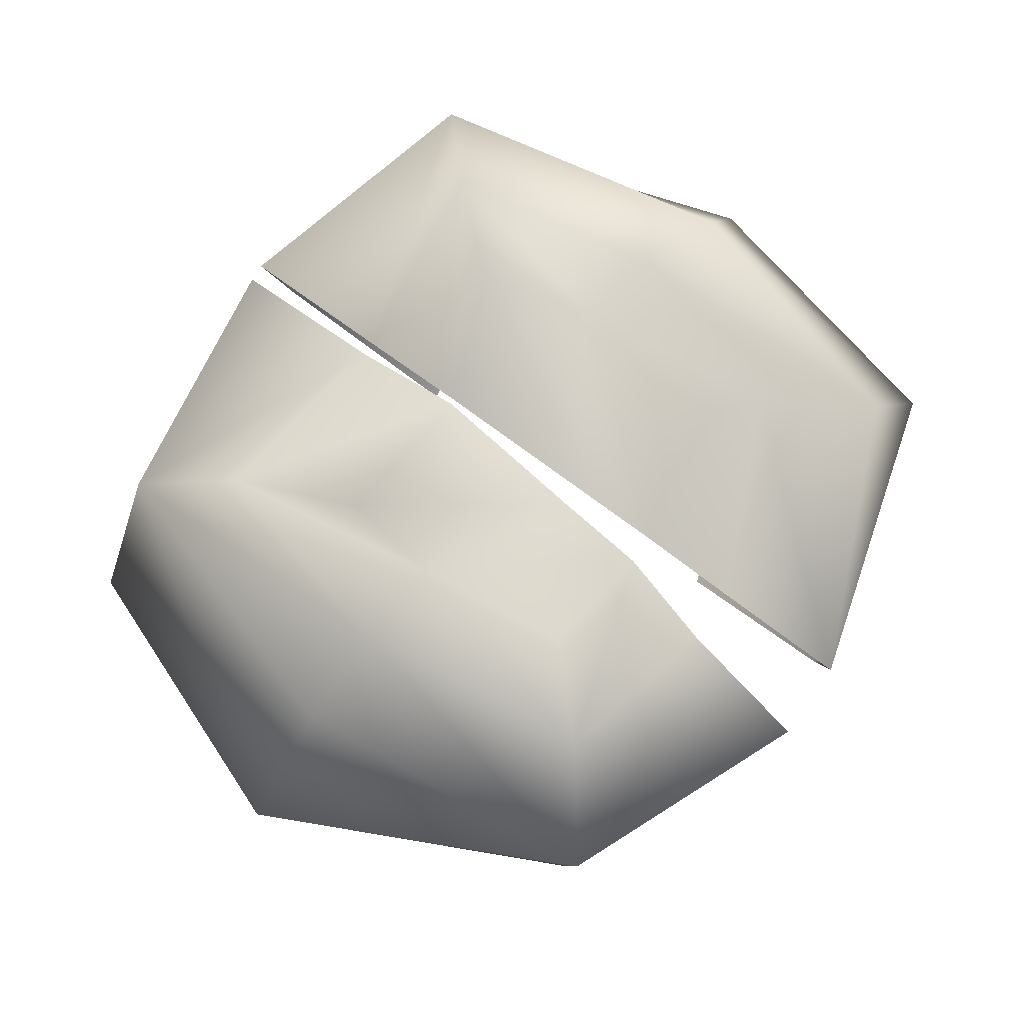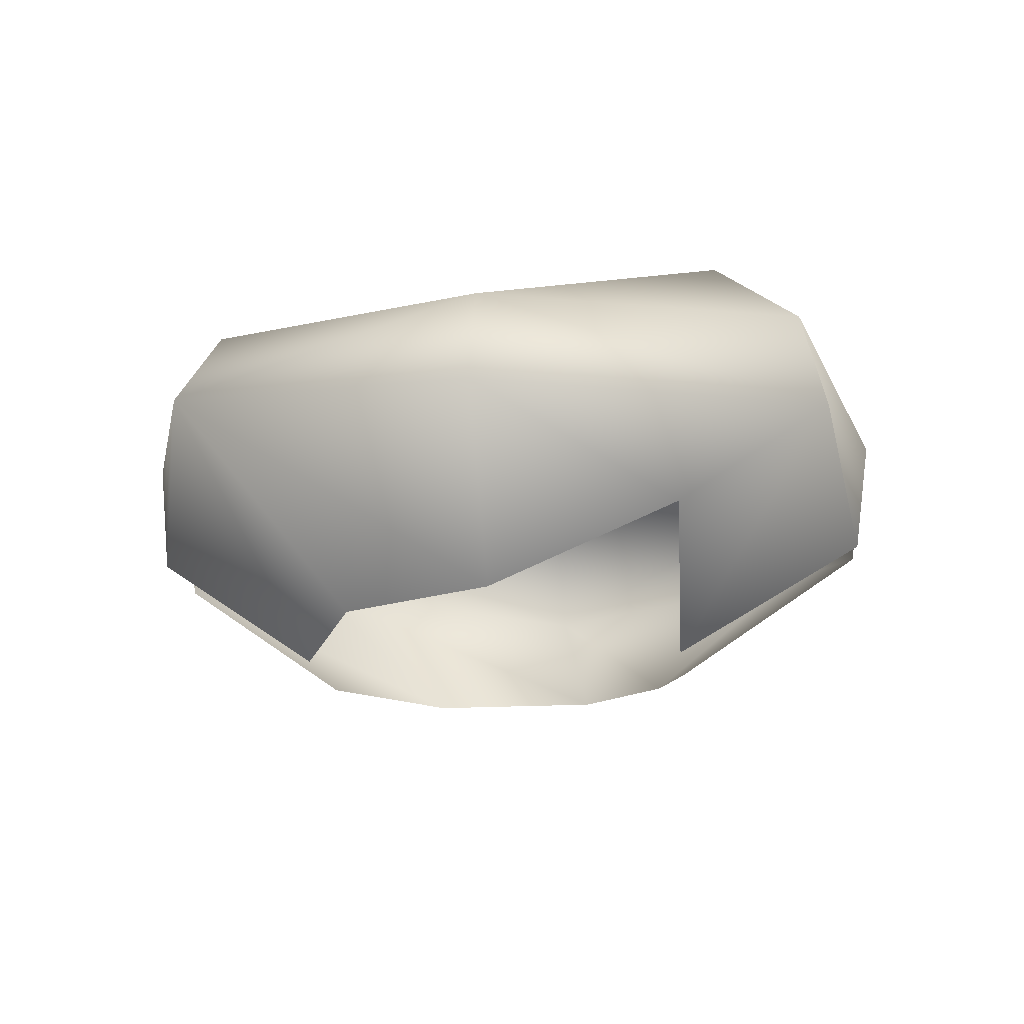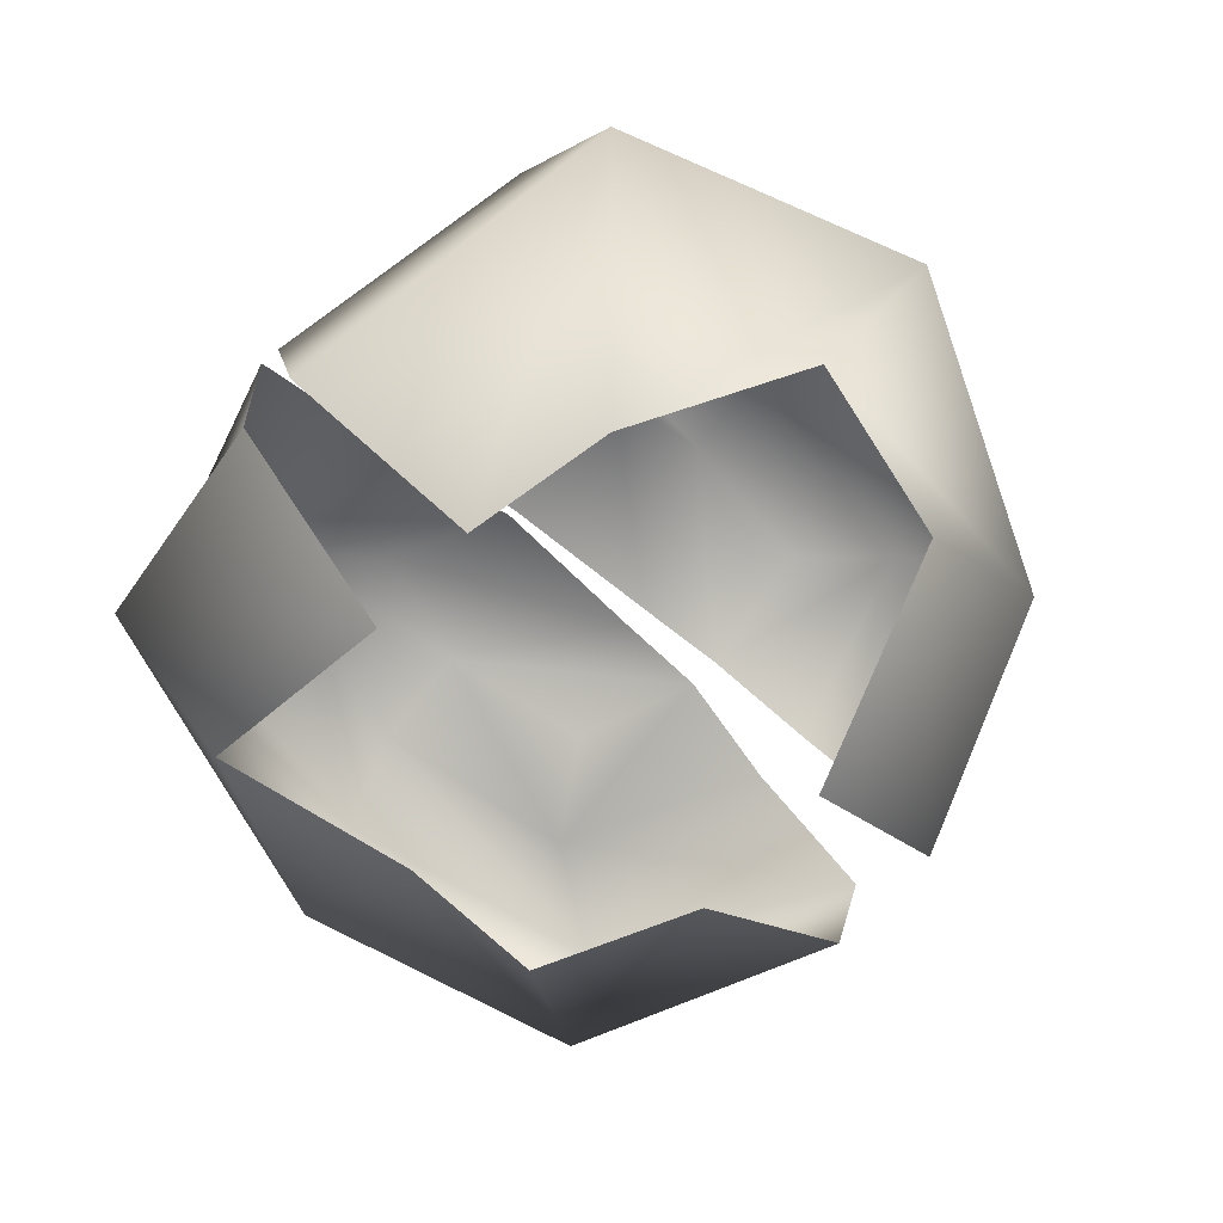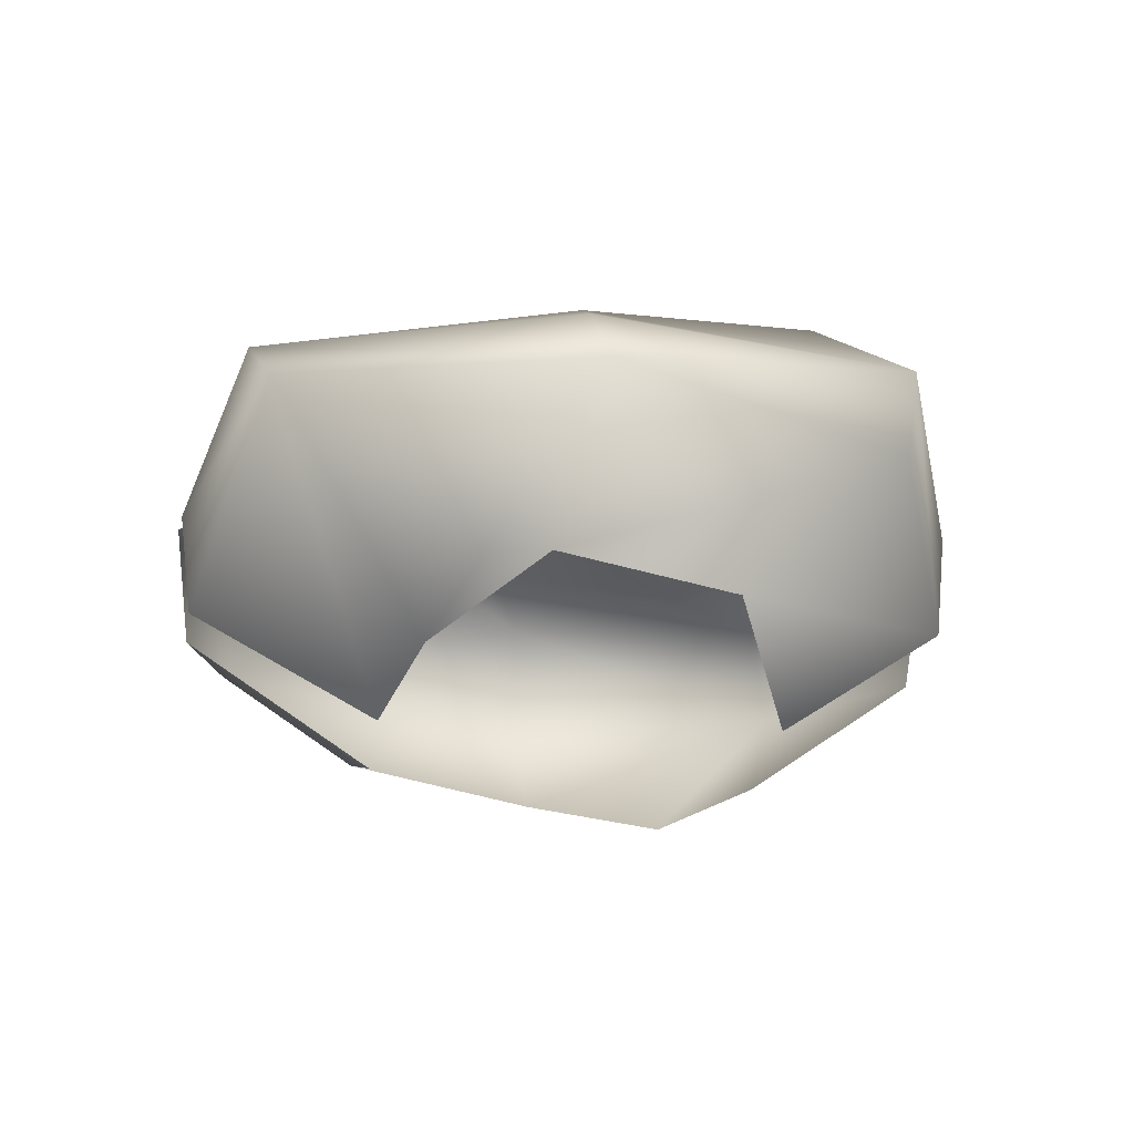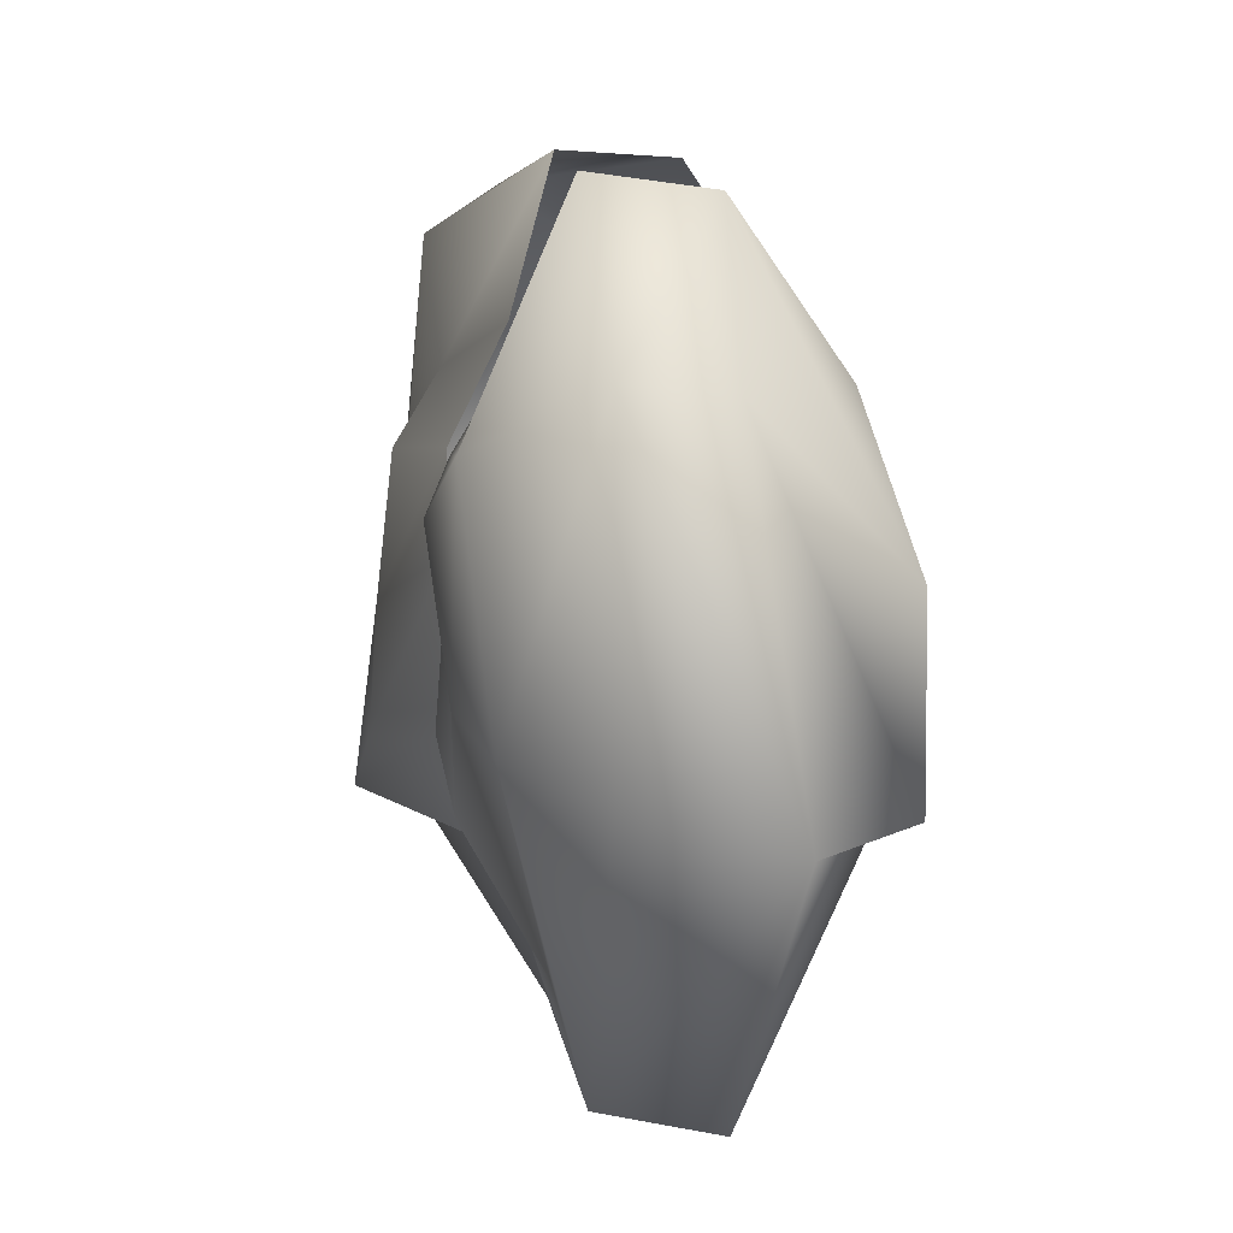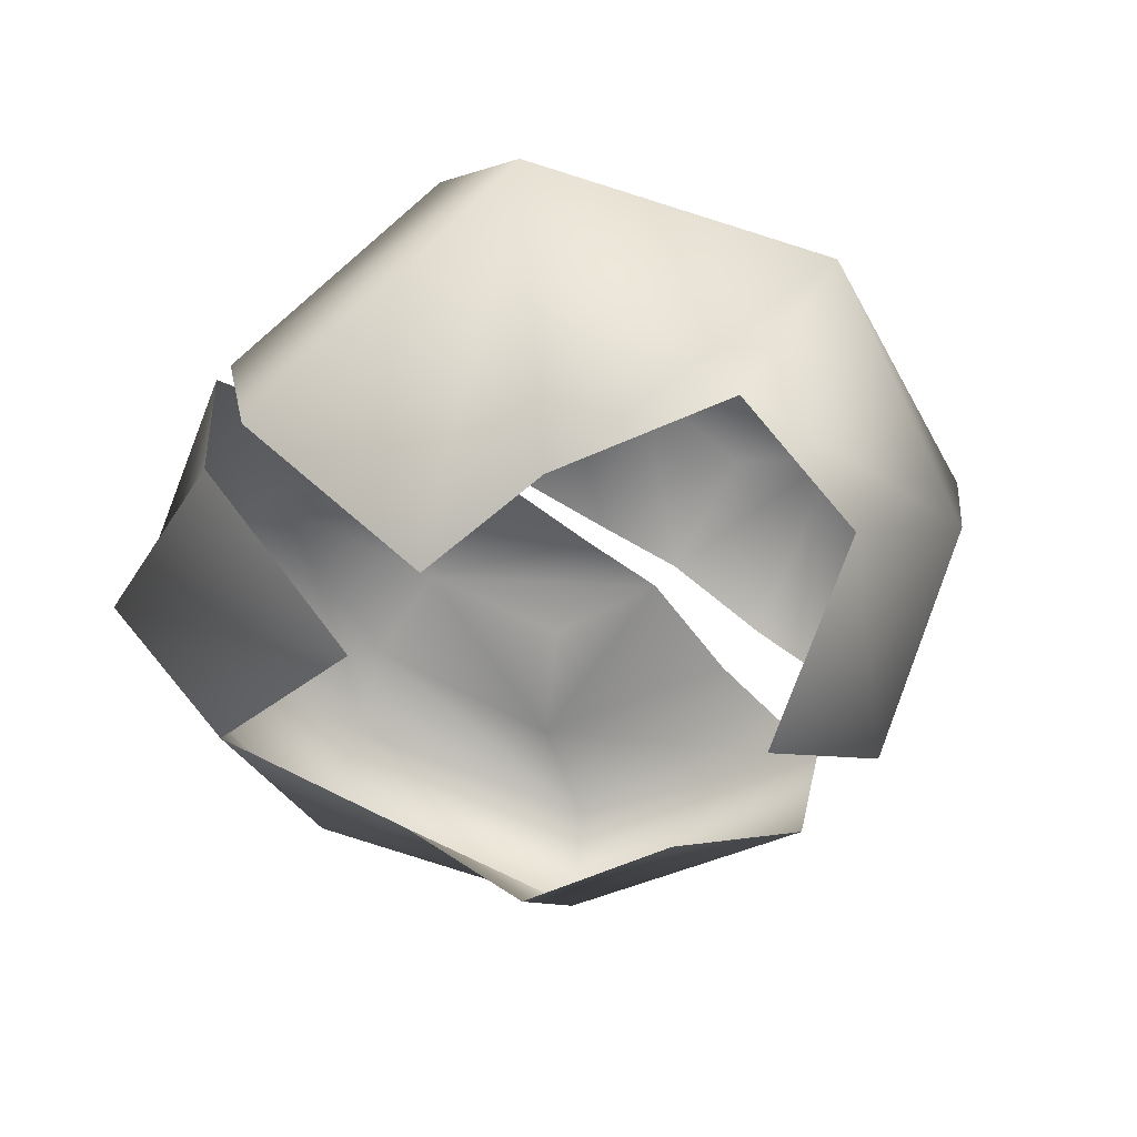
<metadata>
{"format":"obj","ext":"obj","renderer":"f3d","projection":"perspective","resolution":1024,"background":"white","views":[{"elev":77.5,"azim":124.0,"up":"+Z"},{"elev":-18.2,"azim":-86.5,"up":"+Z"},{"elev":-69.1,"azim":44.4,"up":"+Z"},{"elev":-26.2,"azim":79.1,"up":"+Z"},{"elev":18.9,"azim":73.0,"up":"+Y"},{"elev":-54.2,"azim":49.9,"up":"+Z"}]}
</metadata>
<code>
o Cube.001
v 2.699 0.4324 -2.491
v 1.6 -1.801 -2.578
v 1.263 0.7273 0.4633
v 1.251 -1.424 0.2851
v 2.725 1.922 -0.3991
v 2.093 -3.316 -0.3991
v 0.2499 0.854 0.03365
v 2.747 1.806 -1.202
v 0.7641 1.273 -2.747
v 1.402 -0.5755 0.338
v 2.942 -3.175 -1.123
v 3.003 -1.062 -2.405
v -0.02205 -1.285 0.118
v 0.3673 -2.017 -2.747
v 1.934 1.332 0.3971
v 1.578 -2.568 -0.2876
v 0.6247 2.839 -0.7782
v 2.957 -0.7629 -0.3235
v -0.1648 -3.708 -0.7782
v 0.7696 2.68 -1.763
v 3.933 -0.8017 -1.291
v 0.01387 -3.587 -1.763
v 0.1532 0.06806 0.04516
v 0.4288 1.689 -0.4348
v 2.143 -0.6648 0.229
v -0.06627 -2.299 -0.3505
f 20 8 1
f 21 11 2
f 24 15 17
f 25 16 6
f 17 5 20
f 8 21 12
f 5 18 21
f 18 6 21
f 11 22 14
f 6 19 11
f 4 10 23
f 10 3 7
f 7 3 15
f 15 25 5
f 3 10 15
f 10 4 16
f 16 26 6
f 4 13 16
f 9 20 1
f 12 21 2
f 15 5 17
f 18 25 6
f 5 8 20
f 1 8 12
f 8 5 21
f 6 11 21
f 2 11 14
f 19 22 11
f 13 4 23
f 23 10 7
f 24 7 15
f 25 18 5
f 10 25 15
f 25 10 16
f 26 19 6
f 13 26 16
o Cube
v -2.547 -1.951 -2.015
v -1.848 0.8219 -2.705
v -1.134 -1.675 0.3693
v -1.089 0.5643 0.1447
v -2.307 1.887 -0.41
v -2.492 -2.985 -0.41
v -1.396 -0.7017 0.2292
v -2.764 2.16 -1.137
v -1.949 -0.3659 -2.533
v -1.742 -2.333 0.3765
v -0.009775 0.8425 -0.008783
v -0.4891 1.338 -2.783
v -0.07665 -1.312 0.07534
v -0.6151 -1.973 -2.783
v -1.753 0.981 -0.3908
v -2.547 -3.187 -1.213
v -2.942 -0.3282 -0.327
v -0.07838 2.863 -0.8187
v -0.3291 -3.727 -0.8187
v -3.408 -0.3104 -1.257
v -0.2599 2.728 -1.801
v -0.4999 -3.579 -1.801
v -0.03782 0.05109 0.002705
v -2.186 -0.6716 -0.1113
v -0.06125 1.696 -0.4762
v -0.199 -2.321 -0.392
f 46 34 35
f 48 42 40
f 49 37 33
f 50 41 31
f 52 36 32
f 42 46 27
f 32 43 42
f 43 31 34
f 34 47 38
f 31 44 34
f 45 32 48
f 39 49 29
f 36 50 43
f 29 33 36
f 33 30 41
f 41 51 44
f 30 37 41
f 39 29 36
f 34 28 35
f 42 27 40
f 37 30 33
f 43 50 31
f 45 52 32
f 46 35 27
f 43 46 42
f 46 43 34
f 28 34 38
f 44 47 34
f 32 42 48
f 49 33 29
f 32 36 43
f 33 50 36
f 50 33 41
f 31 41 44
f 37 51 41
f 52 39 36

</code>
